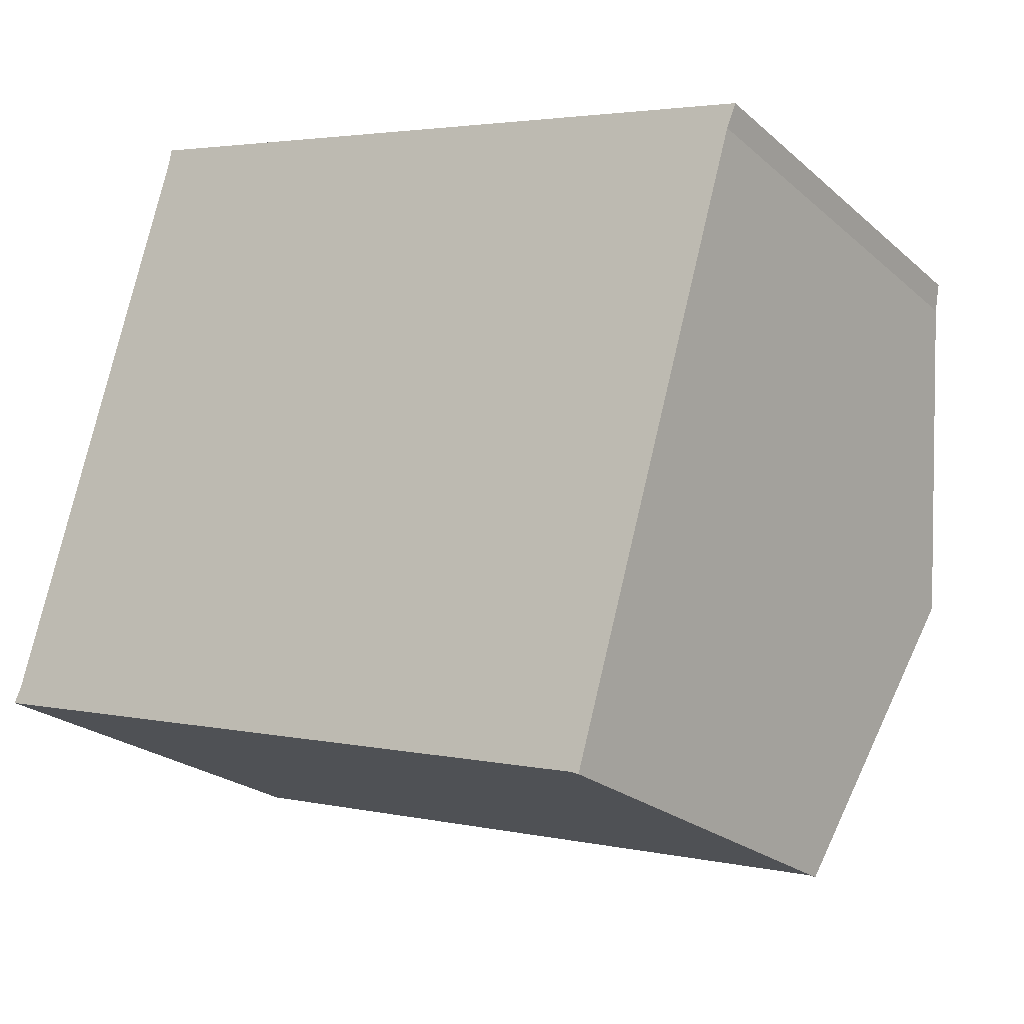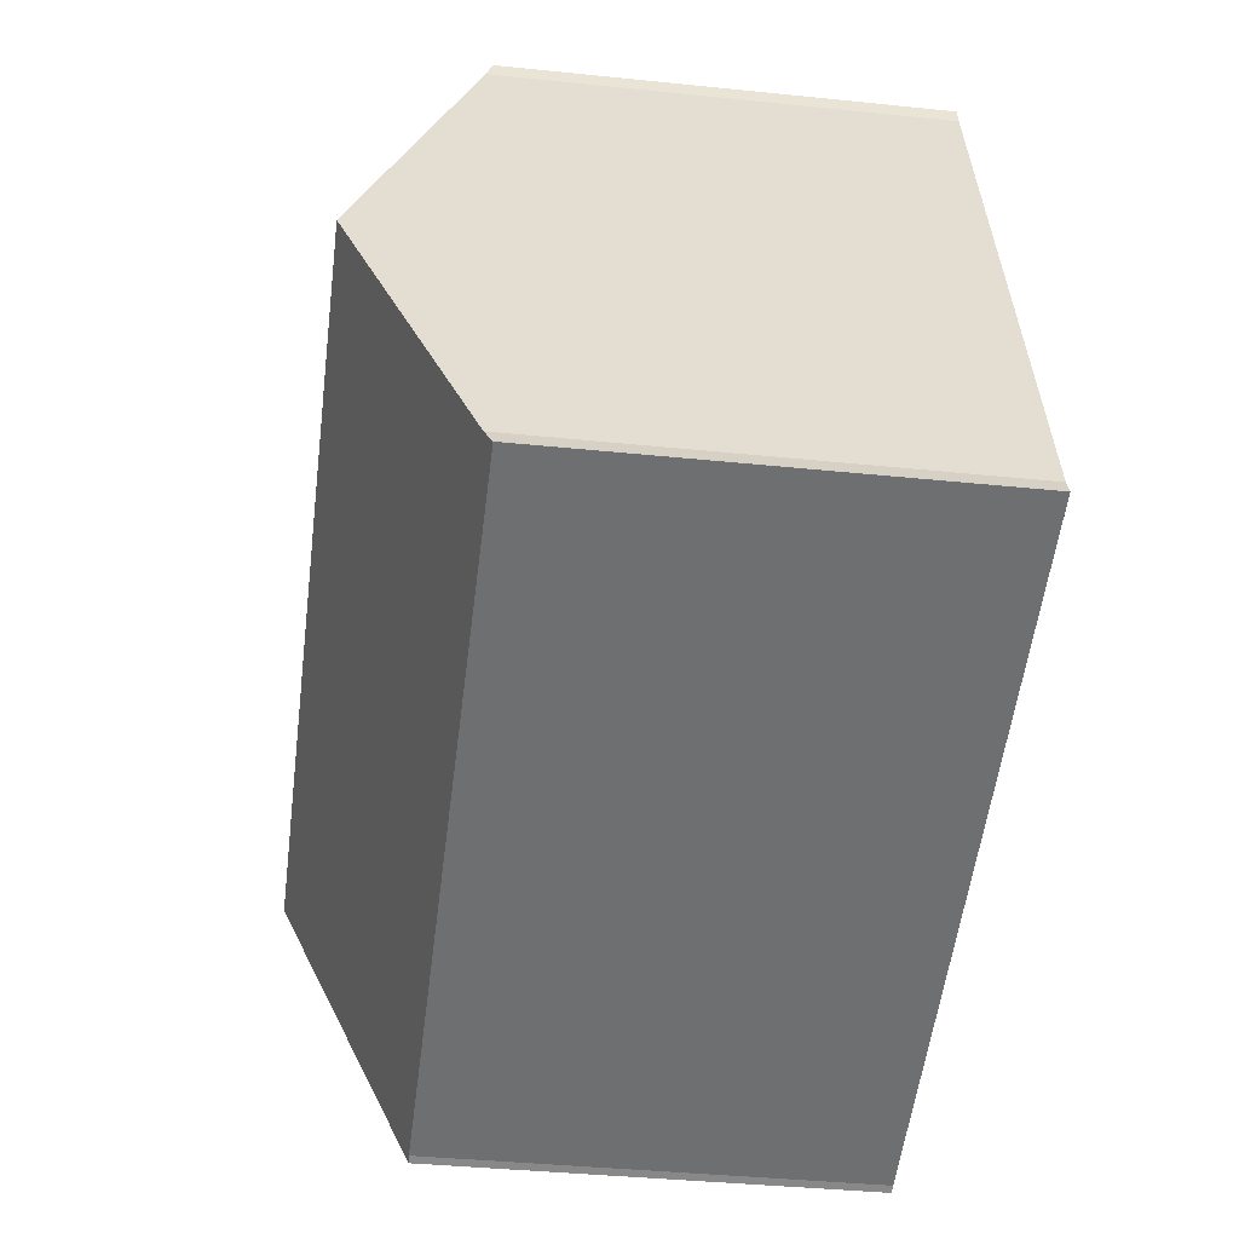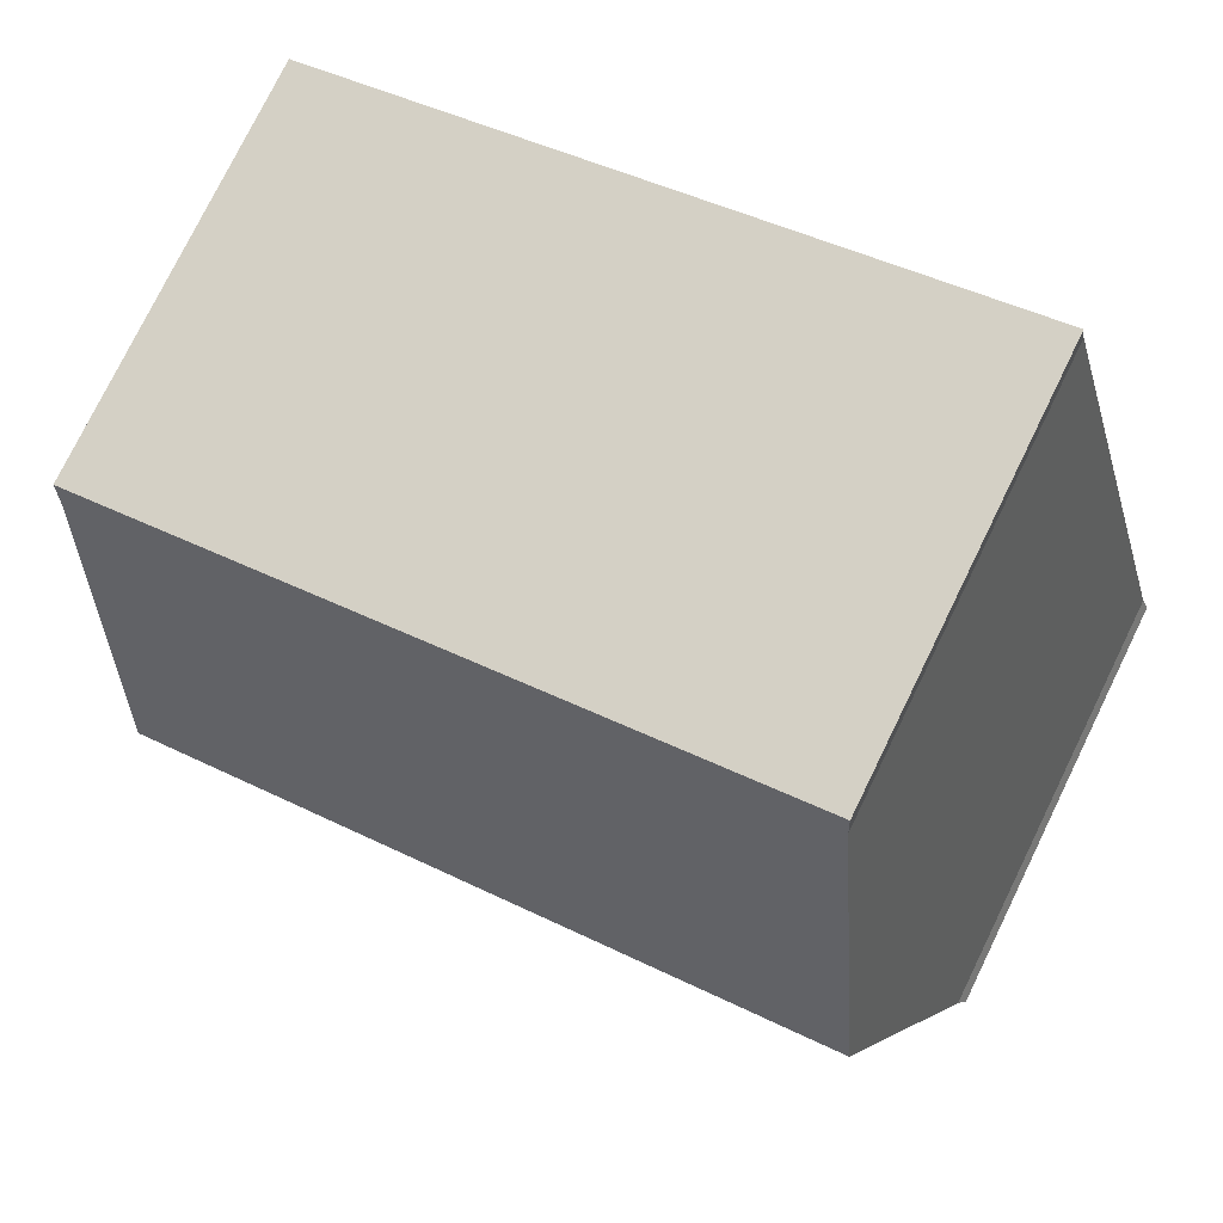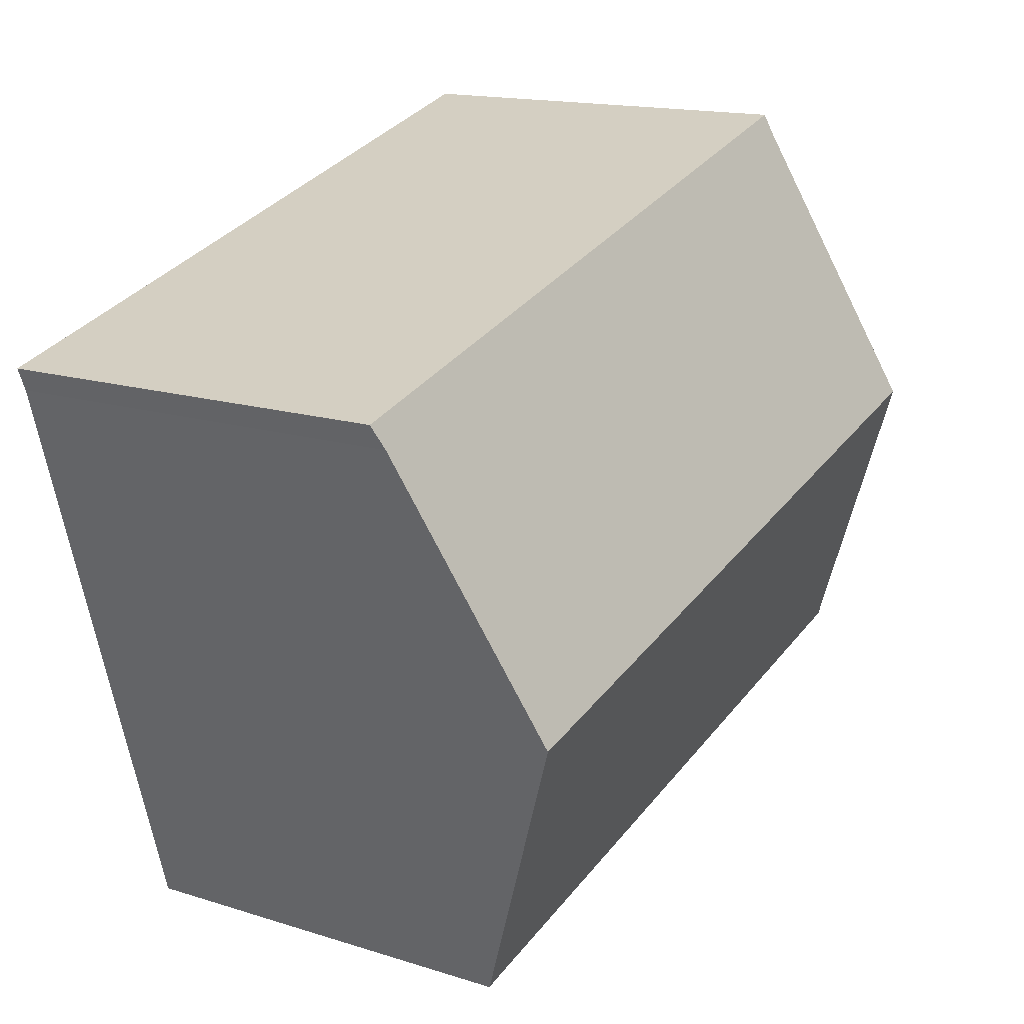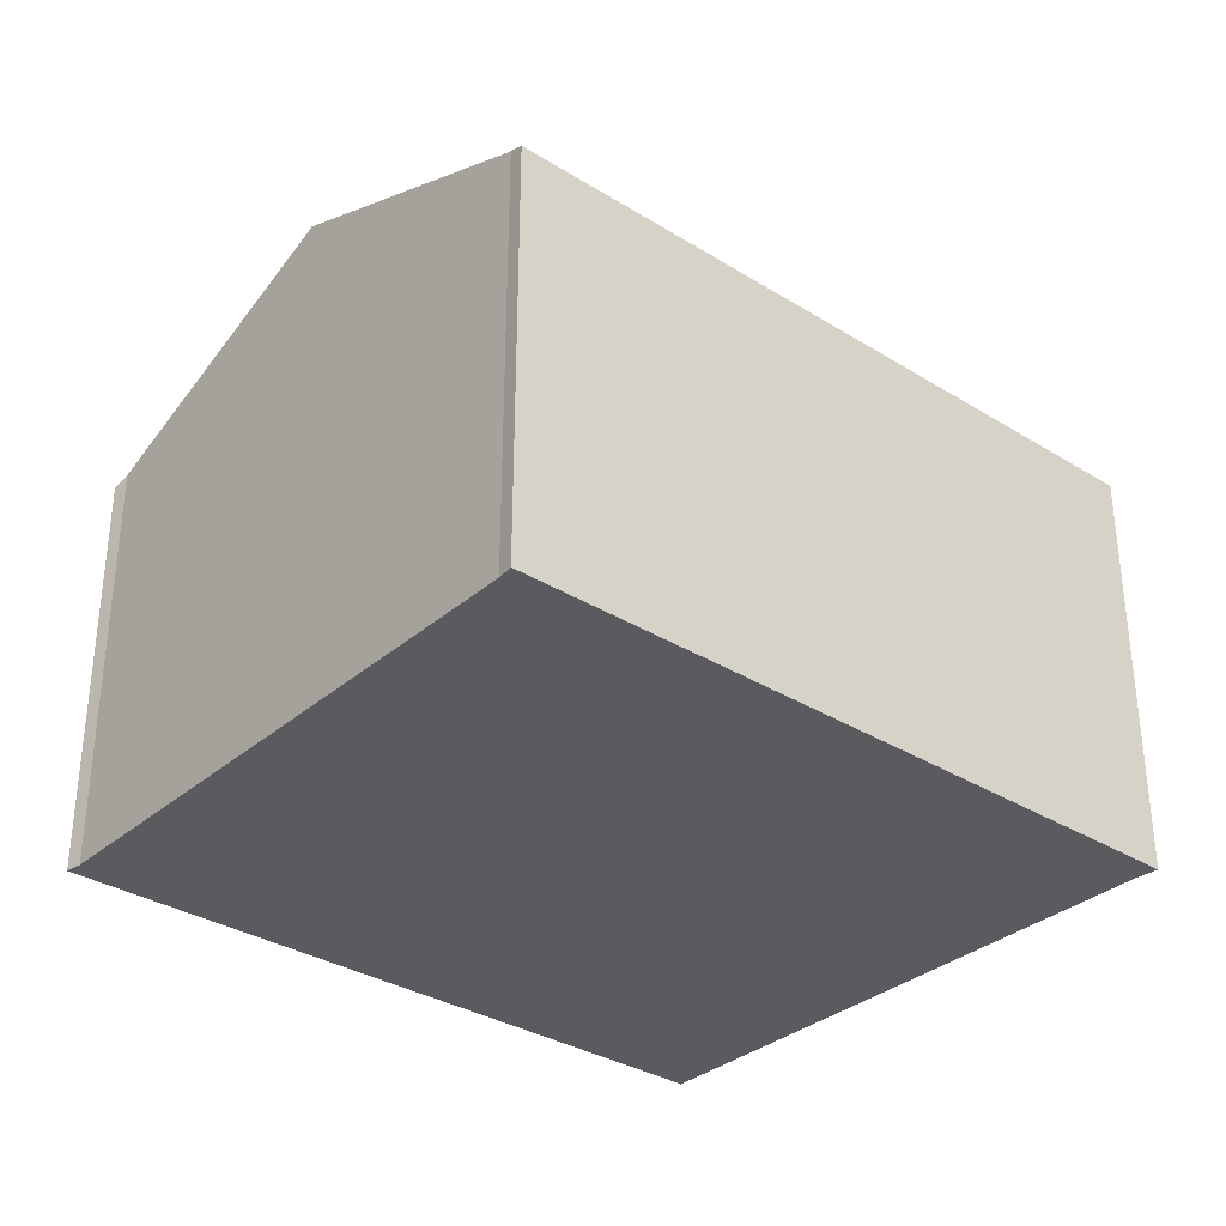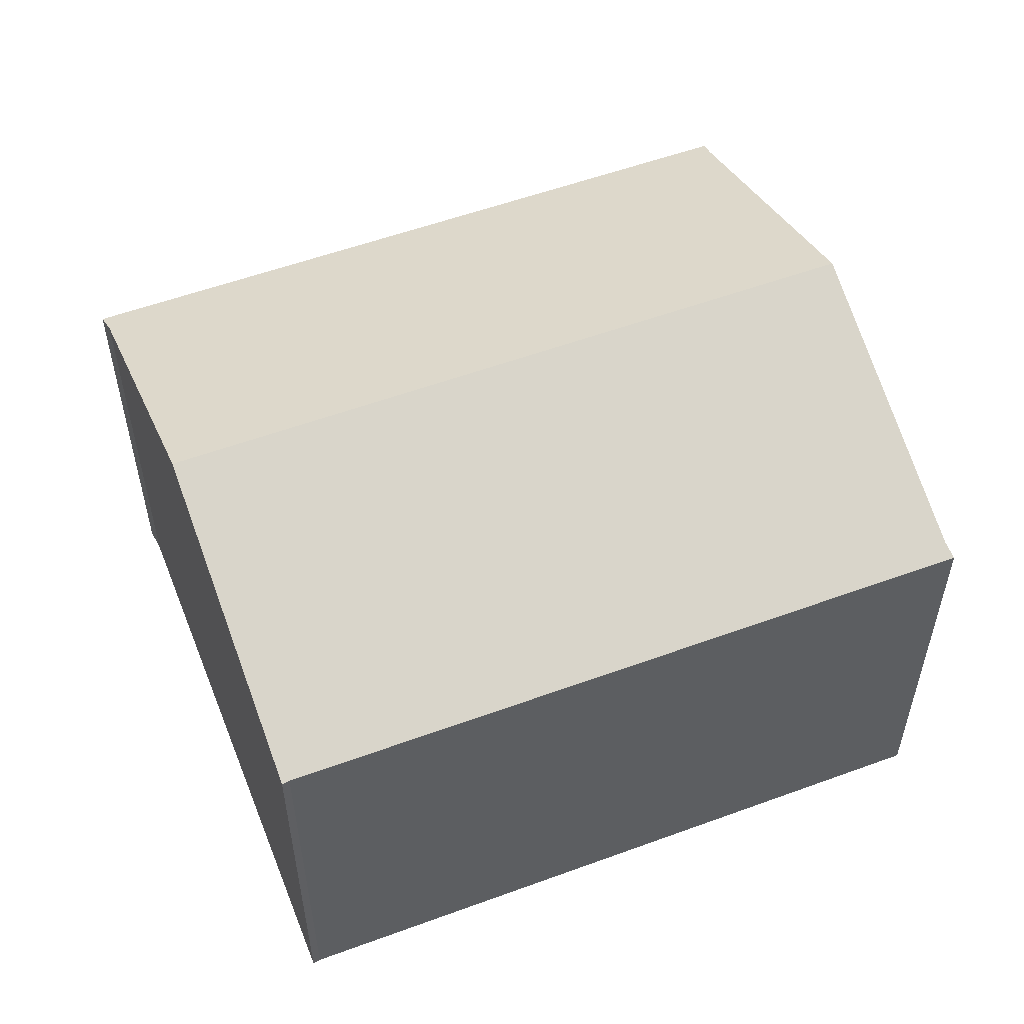
<metadata>
{"format":"obj","ext":"obj","renderer":"f3d","projection":"perspective","resolution":1024,"background":"white","views":[{"elev":-23.3,"azim":35.1,"up":"+Z"},{"elev":-38.7,"azim":-97.4,"up":"+Z"},{"elev":77.0,"azim":-153.9,"up":"+Z"},{"elev":15.4,"azim":123.8,"up":"+Z"},{"elev":-33.2,"azim":-24.5,"up":"+Y"},{"elev":54.9,"azim":174.7,"up":"+Y"}]}
</metadata>
<code>
v  1.607 9.845 5.473
v  15.74 7.77 6.884
v  14.27 9.845 1.843
v  15.91 7.594 7.299
v  3.085 7.711 10.67
v  3.137 7.594 10.96
v  0.129 7.712 0.28
v  12.54 7.603 -3.564
v  0 7.592 4.649e-16
v  12.67 7.595 -3.623
v  12.54 2.182e-16 -3.564
v  12.67 2.218e-16 -3.623
v  0 0 0
v  0.129 -1.715e-17 0.28
v  3.085 -6.532e-16 10.67
v  1.607 -3.351e-16 5.473
v  3.137 -6.712e-16 10.96
v  15.91 -4.469e-16 7.299
v  14.27 -1.129e-16 1.843
v  15.74 -4.215e-16 6.884
g defaultobject
f 1 2 3
f 2 1 4
f 4 1 5
f 4 5 6
f 7 8 9
f 8 3 10
f 3 8 7
f 3 7 1
f 10 11 8
f 11 10 12
f 11 9 8
f 9 11 13
f 9 14 7
f 14 9 13
f 14 1 7
f 1 14 5
f 5 14 15
f 15 14 16
f 15 6 5
f 6 15 17
f 17 4 6
f 4 17 18
f 3 12 10
f 12 3 2
f 12 2 19
f 19 2 20
f 4 20 2
f 20 4 18
f 15 18 17
f 18 15 16
f 18 16 14
f 18 14 13
f 18 13 20
f 20 13 11
f 20 11 19
f 19 11 12

</code>
